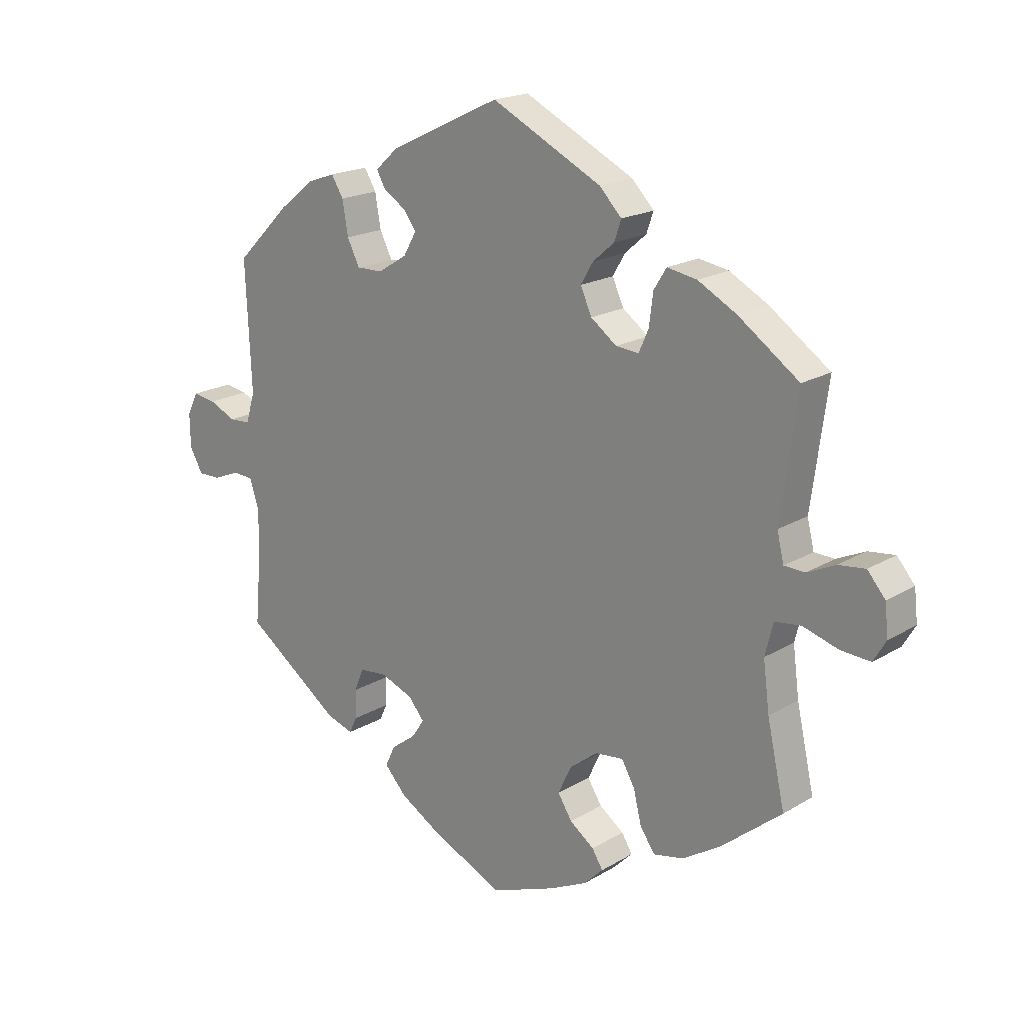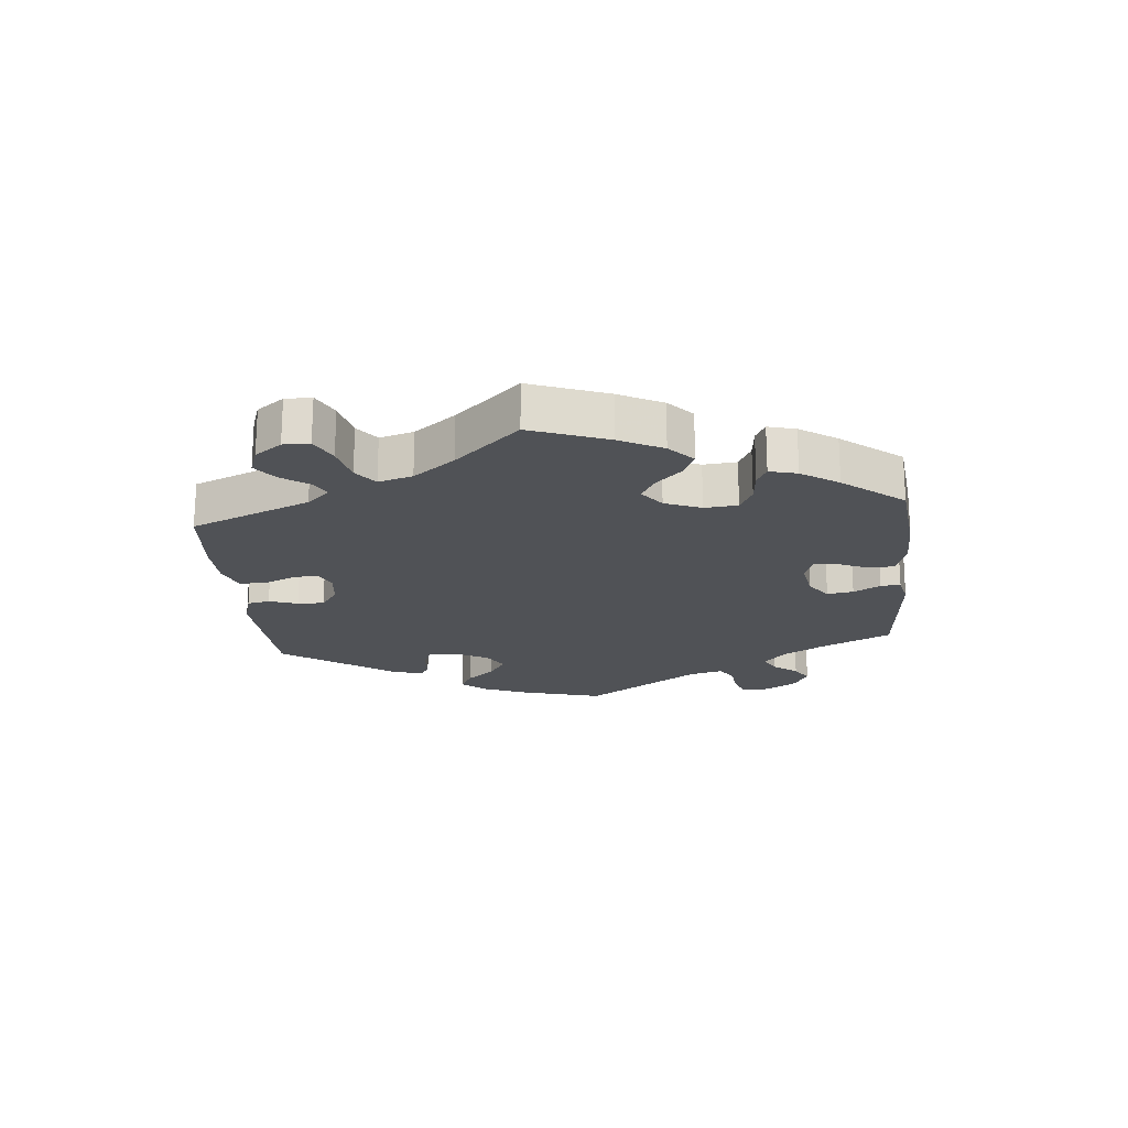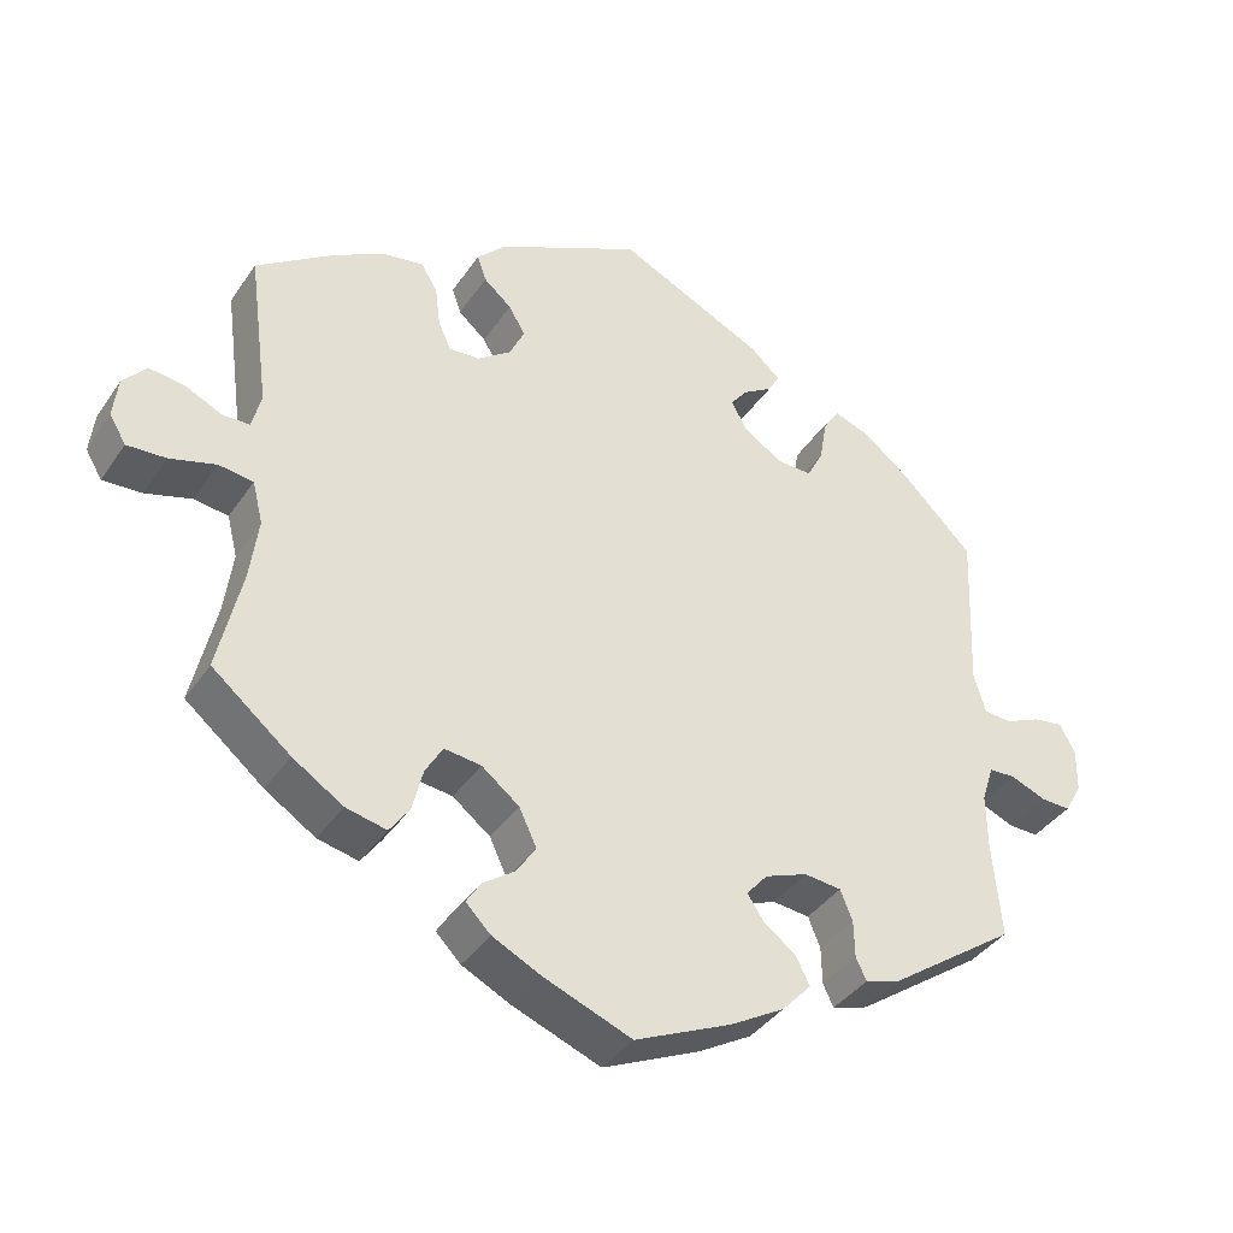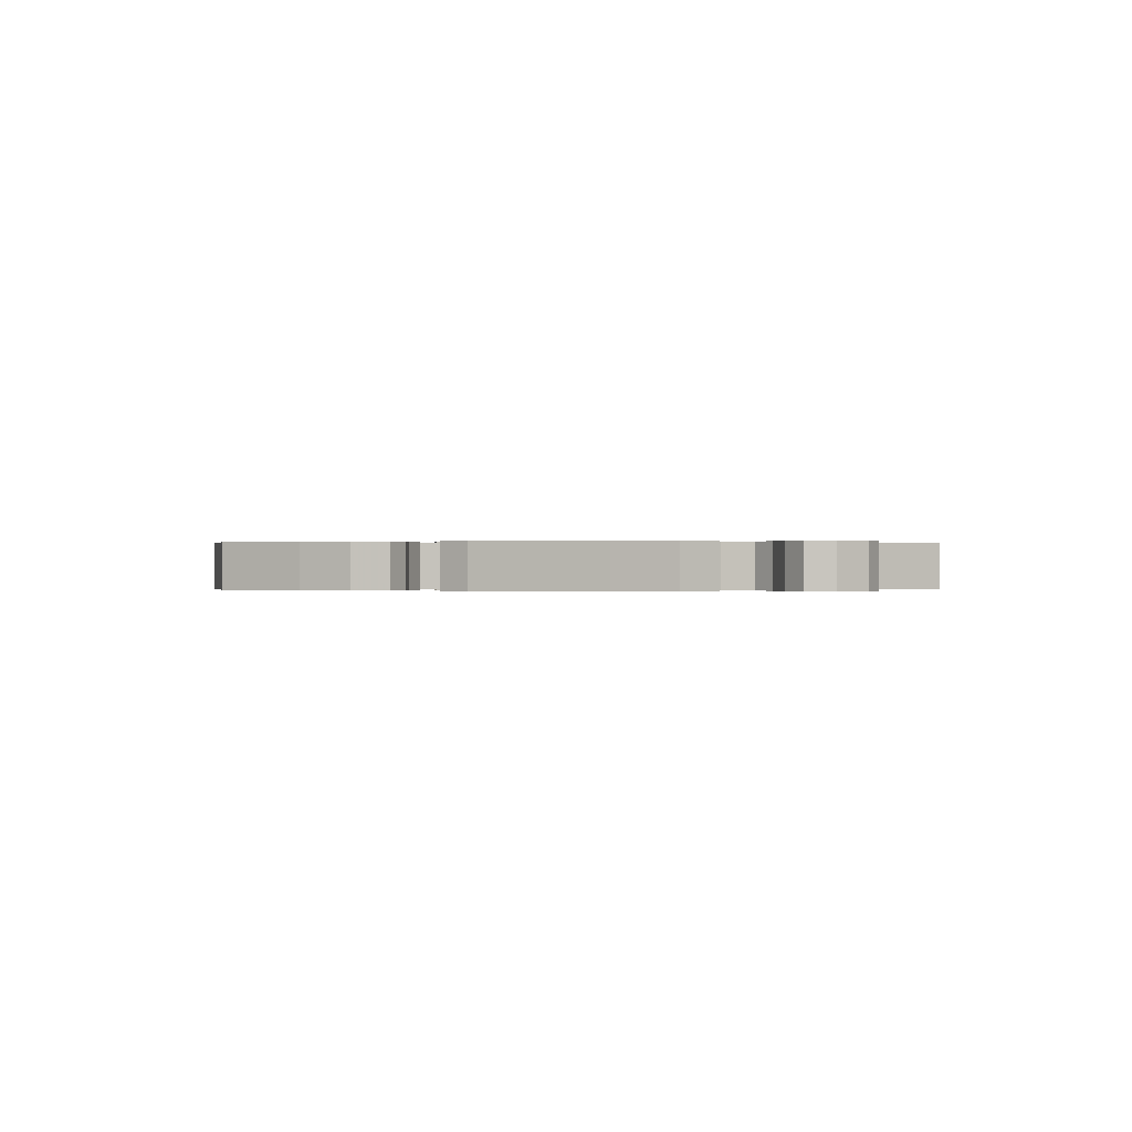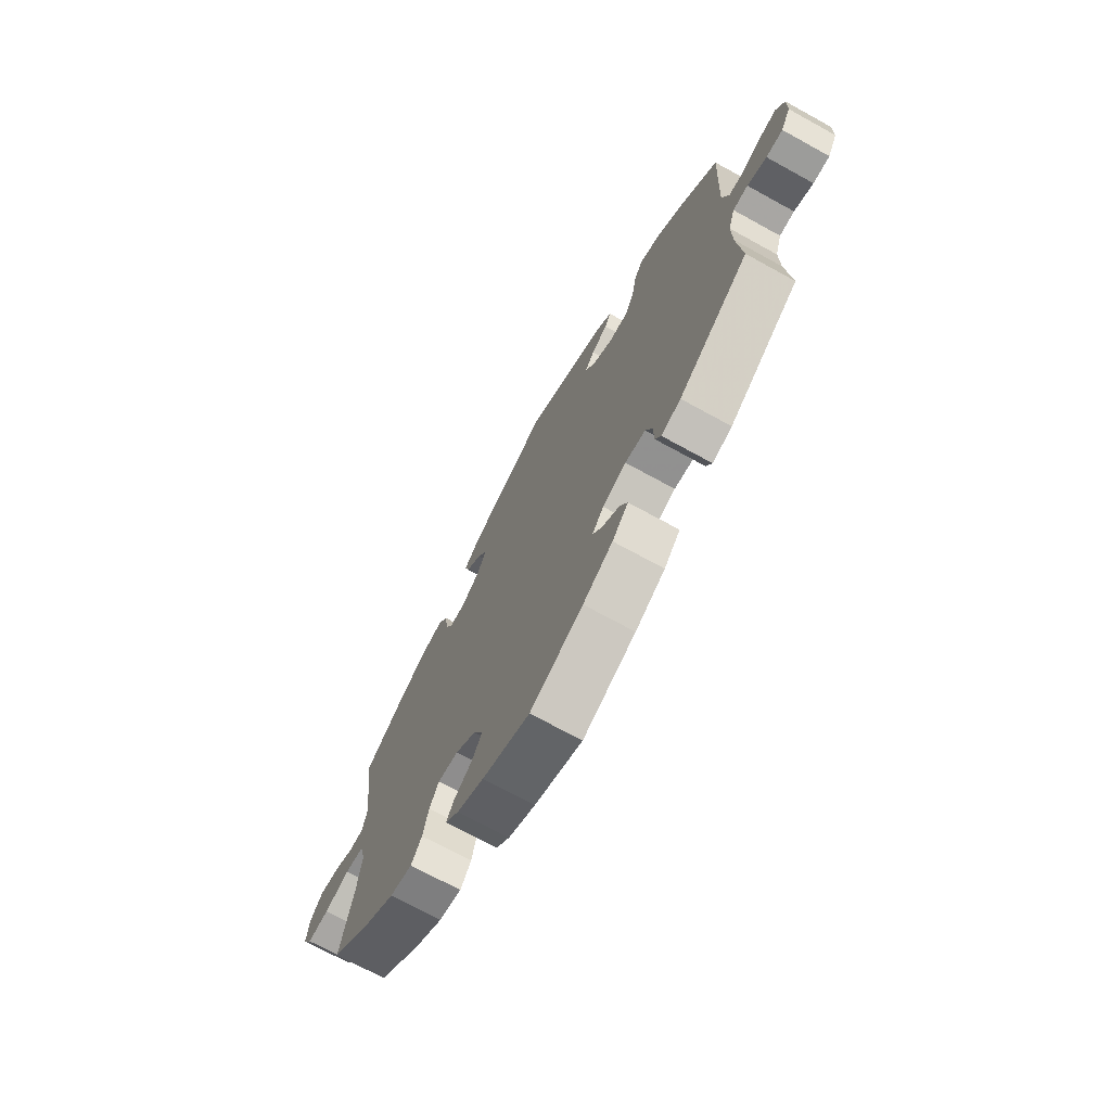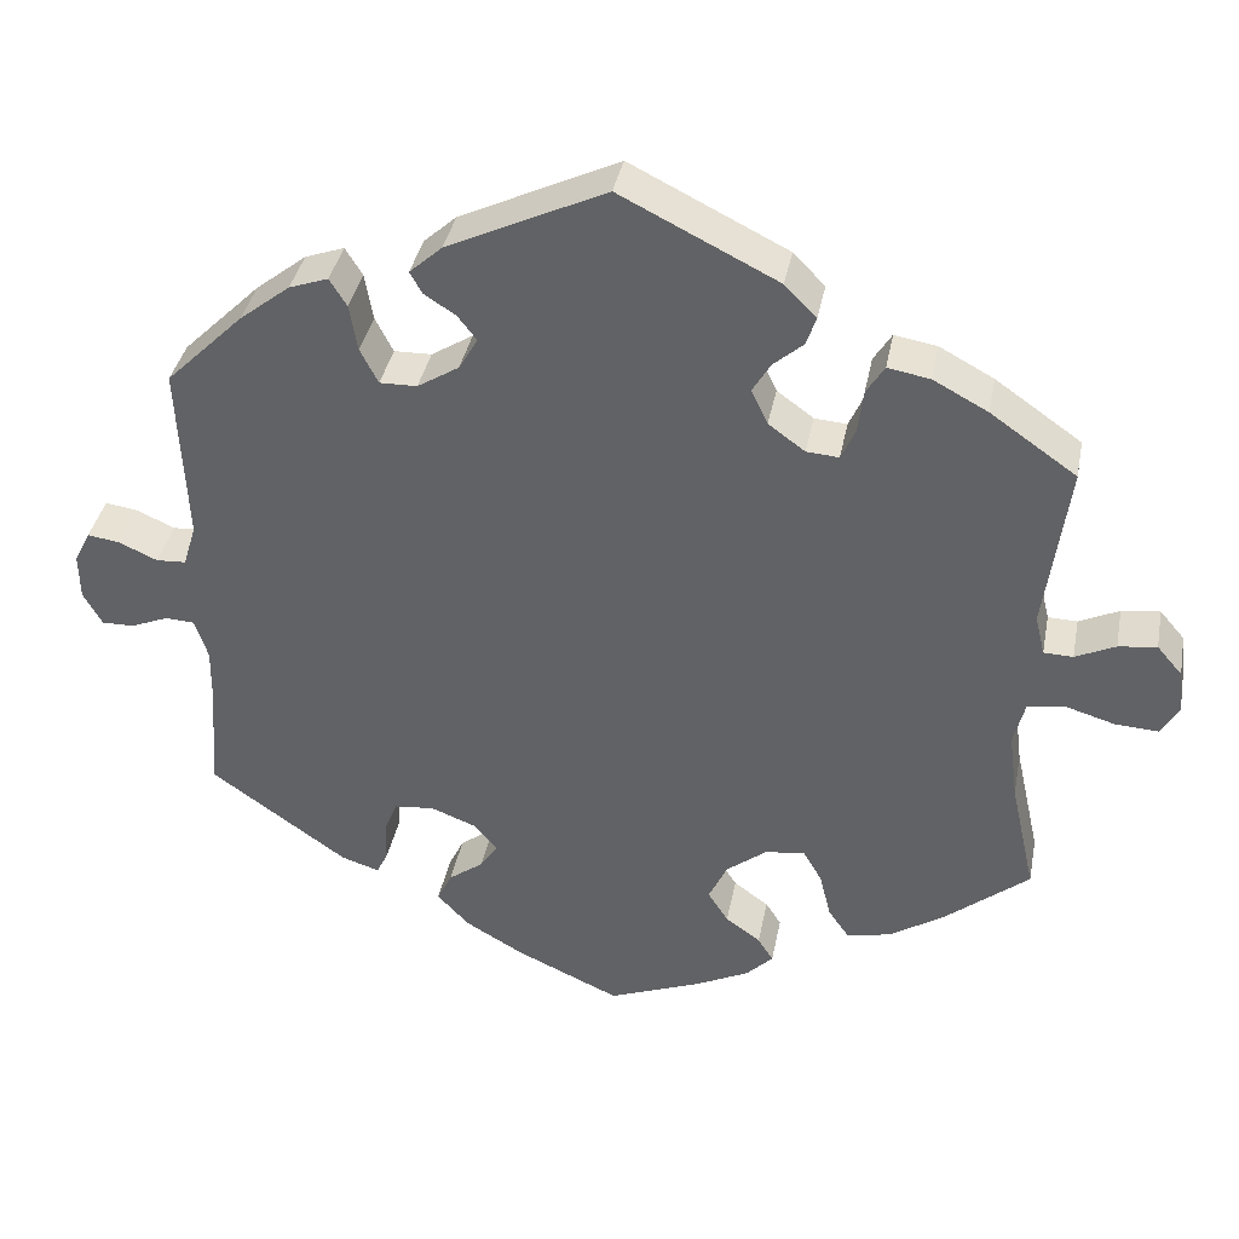
<metadata>
{"format":"obj","ext":"obj","renderer":"f3d","projection":"perspective","resolution":1024,"background":"white","views":[{"elev":19.1,"azim":41.8,"up":"+Z"},{"elev":-20.6,"azim":125.6,"up":"+Y"},{"elev":-38.7,"azim":149.5,"up":"+Z"},{"elev":-0.0,"azim":-125.5,"up":"+Y"},{"elev":-71.3,"azim":-118.8,"up":"+Z"},{"elev":37.8,"azim":10.9,"up":"+Z"}]}
</metadata>
<code>
v 0.249 0.07 -0.316
v -0.221 0.07 -0.441
v -0.623 0.07 -0.075
v 0.537 0.07 -0.31
v 0.366 0.07 -0.438
v -0.321 0.07 -0.445
v 0.537 0.07 0.31
v -0.241 0.07 -0.321
v -0.128 0.07 -0.562
v 0.116 0.07 -0.575
v -0.239 0.07 -0.478
v -0.527 0.07 0.09
v -0.331 0.07 0.471
v 0.195 0.07 -0.48
v -0.667 0.07 0.062
v 0.364 0.07 0.42
v 0.29 0.07 0.394
v 0 0.07 -0.62
v 0.555 0.07 -0.025
v 0.22 0.07 0.449
v -0.627 0.07 0.056
v -0.526 0.07 -0.183
v 0.668 0.07 -0.046
v -0.31 0.07 0.437
v 0 0.07 0.62
v 0.161 0.07 0.38
v -0.181 0.07 0.439
v -0.156 0.07 -0.376
v 0.312 0.07 -0.45
v 0.286 0.07 -0.413
v 0.183 0.07 0.417
v -0.235 0.07 0.491
v -0.537 0.07 -0.31
v -0.577 0.07 -0.056
v -0.537 0.07 0.31
v 0.266 0.07 0.301
v 0.653 0.07 0.081
v 0.312 0.07 0.429
v -0.663 0.07 -0.076
v -0.58 0.07 0.035
v -0.543 0.07 0.037
v -0.441 0.07 0.405
v 0.509 0.07 -0.031
v -0.181 0.07 0.369
v -0.368 0.07 -0.43
v 0.557 0.07 0.052
v -0.2 0.07 -0.52
v -0.232 0.07 0.337
v 0.2 0.07 -0.322
v -0.158 0.07 0.409
v 0.272 0.07 -0.356
v -0.687 0.07 0.023
v 0.152 0.07 -0.449
v 0.506 0.07 -0.171
v -0.307 0.07 -0.416
v 0.214 0.07 -0.51
v 0.127 0.07 -0.41
v -0.278 0.07 0.336
v -0.686 0.07 -0.035
v -0.29 0.07 -0.326
v -0.306 0.07 -0.366
v 0.181 0.07 -0.543
v 0.232 0.07 0.484
v 0.433 0.07 -0.395
v 0.684 0.07 0.045
v 0.181 0.07 0.337
v -0.379 0.07 0.454
v 0.226 0.07 0.304
v 0.431 0.07 0.384
v 0.606 0.07 0.075
v 0.69 0.07 -0.009
v -0.22 0.07 0.464
v -0.178 0.07 -0.409
v 0.15 0.07 -0.361
v 0.495 0.07 -0.087
v 0.509 0.07 0.102
v -0.3 0.07 0.379
v 0.521 0.07 0.053
v 0.283 0.07 0.339
v -0.195 0.07 0.527
v 0.193 0.07 0.524
v -0.541 0.07 -0.058
v -0.525 0.07 -0.108
v 0.616 0.07 -0.043
v -0.184 0.07 -0.343
v 0.249 -0 -0.316
v -0.221 -0 -0.441
v -0.623 -0 -0.075
v 0.537 -0 -0.31
v 0.366 -0 -0.438
v -0.321 -0 -0.445
v 0.537 -0 0.31
v -0.241 -0 -0.321
v -0.128 -0 -0.562
v 0.116 -0 -0.575
v -0.239 -0 -0.478
v -0.527 -0 0.09
v -0.331 -0 0.471
v 0.195 -0 -0.48
v -0.667 -0 0.062
v 0.364 -0 0.42
v 0.29 -0 0.394
v 0 -0 -0.62
v 0.555 -0 -0.025
v 0.22 -0 0.449
v -0.627 -0 0.056
v -0.526 -0 -0.183
v 0.668 -0 -0.046
v -0.31 -0 0.437
v 0 -0 0.62
v 0.161 -0 0.38
v -0.181 -0 0.439
v -0.156 -0 -0.376
v 0.312 -0 -0.45
v 0.286 -0 -0.413
v 0.183 -0 0.417
v -0.235 -0 0.491
v -0.537 -0 -0.31
v -0.577 -0 -0.056
v -0.537 -0 0.31
v 0.266 -0 0.301
v 0.653 -0 0.081
v 0.312 -0 0.429
v -0.663 -0 -0.076
v -0.58 -0 0.035
v -0.543 -0 0.037
v -0.441 -0 0.405
v 0.509 -0 -0.031
v -0.181 -0 0.369
v -0.368 -0 -0.43
v 0.557 -0 0.052
v -0.2 -0 -0.52
v -0.232 -0 0.337
v 0.2 -0 -0.322
v -0.158 -0 0.409
v 0.272 -0 -0.356
v -0.687 -0 0.023
v 0.152 -0 -0.449
v 0.506 -0 -0.171
v -0.307 -0 -0.416
v 0.214 -0 -0.51
v 0.127 -0 -0.41
v -0.278 -0 0.336
v -0.686 -0 -0.035
v -0.29 -0 -0.326
v -0.306 -0 -0.366
v 0.181 -0 -0.543
v 0.232 -0 0.484
v 0.433 -0 -0.395
v 0.684 -0 0.045
v 0.181 -0 0.337
v -0.379 -0 0.454
v 0.226 -0 0.304
v 0.431 -0 0.384
v 0.606 -0 0.075
v 0.69 -0 -0.009
v -0.22 -0 0.464
v -0.178 -0 -0.409
v 0.15 -0 -0.361
v 0.495 -0 -0.087
v 0.509 -0 0.102
v -0.3 -0 0.379
v 0.521 -0 0.053
v 0.283 -0 0.339
v -0.195 -0 0.527
v 0.193 -0 0.524
v -0.541 -0 -0.058
v -0.525 -0 -0.108
v 0.616 -0 -0.043
v -0.184 -0 -0.343
f 45 33 22
f 61 55 6 45
f 60 61 45 22
f 8 60 22 83
f 85 8 83 82
f 47 11 2 73
f 47 73 28
f 9 47 28
f 18 9 28
f 10 18 28
f 62 10 28 85
f 53 14 56 62
f 57 53 62 85
f 5 29 30 51
f 5 51 1
f 54 4 64 5
f 75 54 5 1
f 43 75 1 49
f 71 23 84 19
f 37 65 71 19
f 46 70 37 19
f 78 46 19 43
f 76 78 43 49
f 79 17 38 16
f 36 79 16 69
f 81 63 20 31
f 81 31 26
f 25 81 26
f 80 25 26 66
f 27 72 32 80
f 50 27 80 66
f 67 13 24 77
f 67 77 58
f 12 35 42 67
f 41 12 67 58
f 52 15 21 40
f 52 40 41
f 59 52 41
f 34 3 39 59
f 82 34 59 41
f 74 57 85 82
f 36 69 7 76
f 68 36 76 49
f 44 50 66 68
f 48 44 68 49
f 58 48 49 74
f 82 41 58 74
f 107 118 130
f 130 91 140 146
f 107 130 146 145
f 168 107 145 93
f 167 168 93 170
f 158 87 96 132
f 113 158 132
f 113 132 94
f 113 94 103
f 113 103 95
f 170 113 95 147
f 147 141 99 138
f 170 147 138 142
f 136 115 114 90
f 86 136 90
f 90 149 89 139
f 86 90 139 160
f 134 86 160 128
f 104 169 108 156
f 104 156 150 122
f 104 122 155 131
f 128 104 131 163
f 134 128 163 161
f 101 123 102 164
f 154 101 164 121
f 116 105 148 166
f 111 116 166
f 111 166 110
f 151 111 110 165
f 165 117 157 112
f 151 165 112 135
f 162 109 98 152
f 143 162 152
f 152 127 120 97
f 143 152 97 126
f 125 106 100 137
f 126 125 137
f 126 137 144
f 144 124 88 119
f 126 144 119 167
f 167 170 142 159
f 161 92 154 121
f 134 161 121 153
f 153 151 135 129
f 134 153 129 133
f 159 134 133 143
f 159 143 126 167
f 22 107 168 83
f 83 168 167 82
f 82 167 119 34
f 34 119 88 3
f 3 88 124 39
f 39 124 144 59
f 59 144 137 52
f 52 137 100 15
f 15 100 106 21
f 21 106 125 40
f 40 125 126 41
f 41 126 97 12
f 12 97 120 35
f 35 120 127 42
f 42 127 152 67
f 67 152 98 13
f 13 98 109 24
f 24 109 162 77
f 77 162 143 58
f 58 143 133 48
f 48 133 129 44
f 44 129 135 50
f 50 135 112 27
f 27 112 157 72
f 72 157 117 32
f 32 117 165 80
f 80 165 110 25
f 25 110 166 81
f 81 166 148 63
f 63 148 105 20
f 20 105 116 31
f 31 116 111 26
f 26 111 151 66
f 66 151 153 68
f 68 153 121 36
f 36 121 164 79
f 79 164 102 17
f 17 102 123 38
f 38 123 101 16
f 16 101 154 69
f 69 154 92 7
f 7 92 161 76
f 76 161 163 78
f 78 163 131 46
f 46 131 155 70
f 70 155 122 37
f 37 122 150 65
f 65 150 156 71
f 71 156 108 23
f 23 108 169 84
f 84 169 104 19
f 19 104 128 43
f 43 128 160 75
f 75 160 139 54
f 54 139 89 4
f 4 89 149 64
f 64 149 90 5
f 5 90 114 29
f 29 114 115 30
f 30 115 136 51
f 51 136 86 1
f 1 86 134 49
f 49 134 159 74
f 74 159 142 57
f 57 142 138 53
f 53 138 99 14
f 14 99 141 56
f 56 141 147 62
f 62 147 95 10
f 10 95 103 18
f 18 103 94 9
f 9 94 132 47
f 47 132 96 11
f 11 96 87 2
f 2 87 158 73
f 73 158 113 28
f 28 113 170 85
f 85 170 93 8
f 8 93 145 60
f 60 145 146 61
f 61 146 140 55
f 55 140 91 6
f 6 91 130 45
f 45 130 118 33
f 33 118 107 22

</code>
